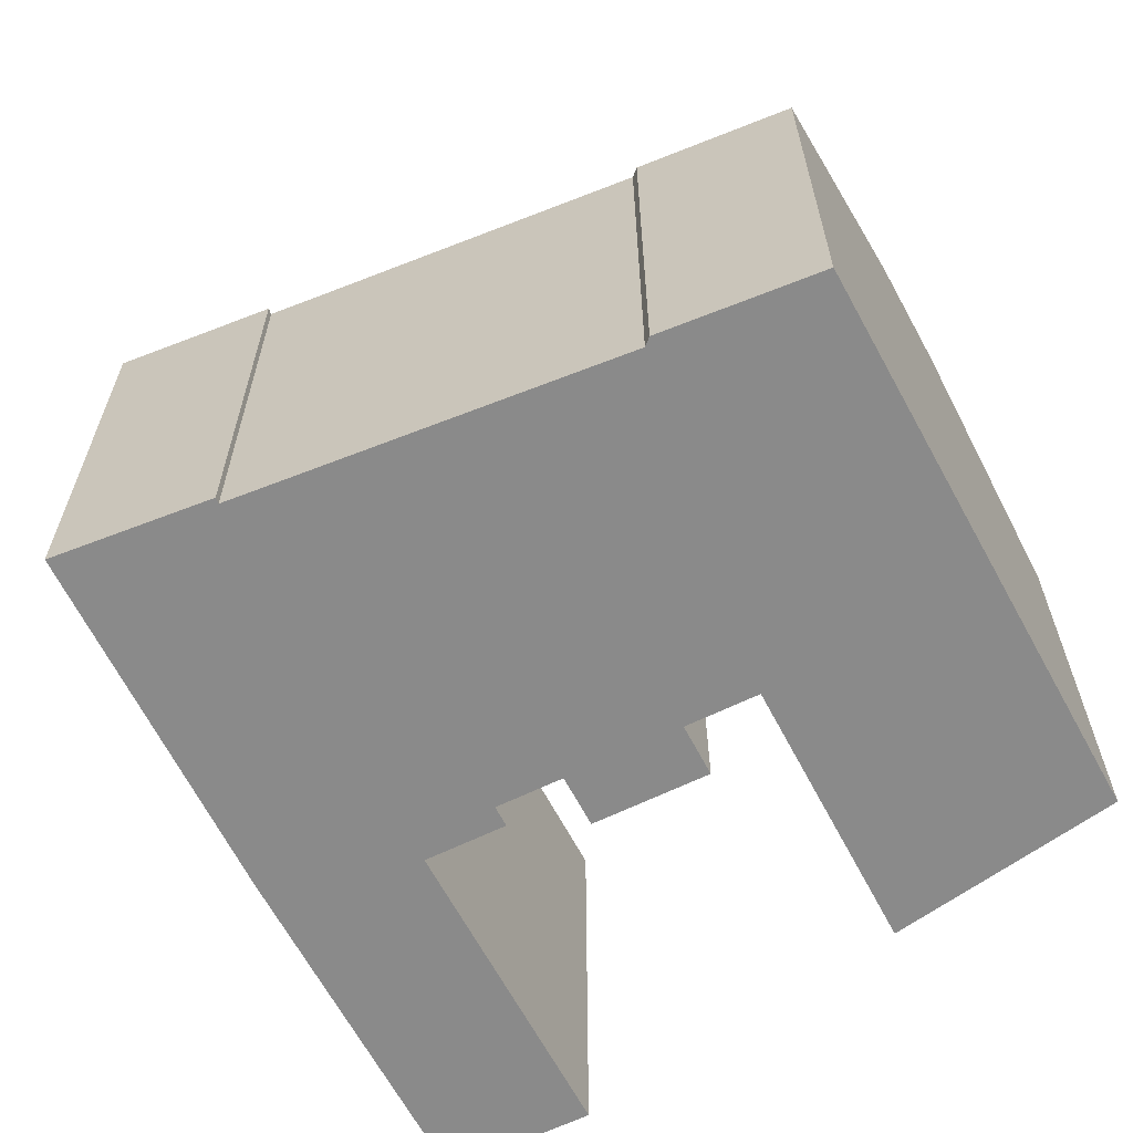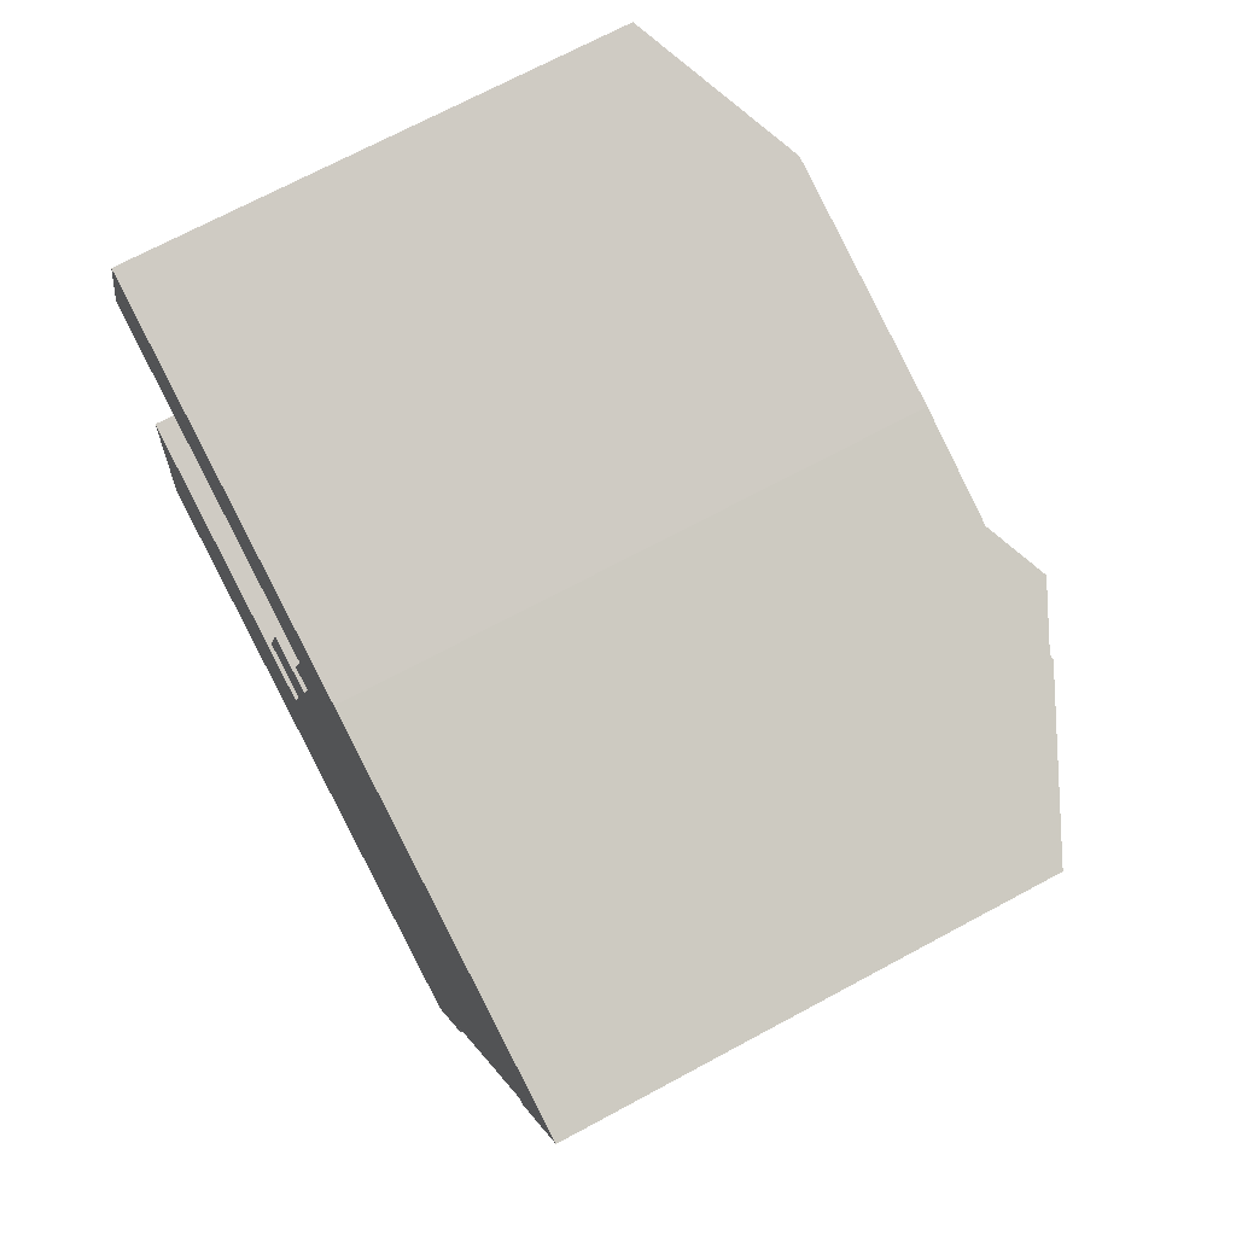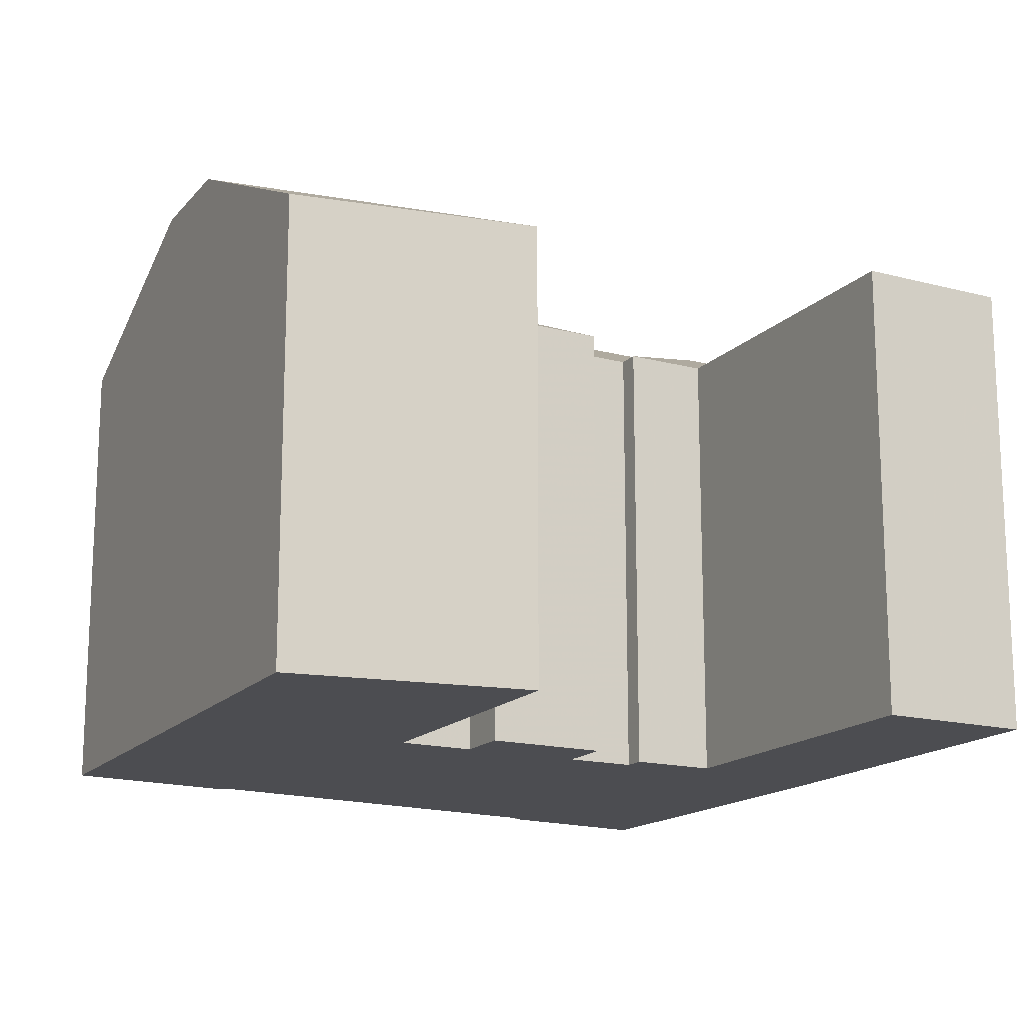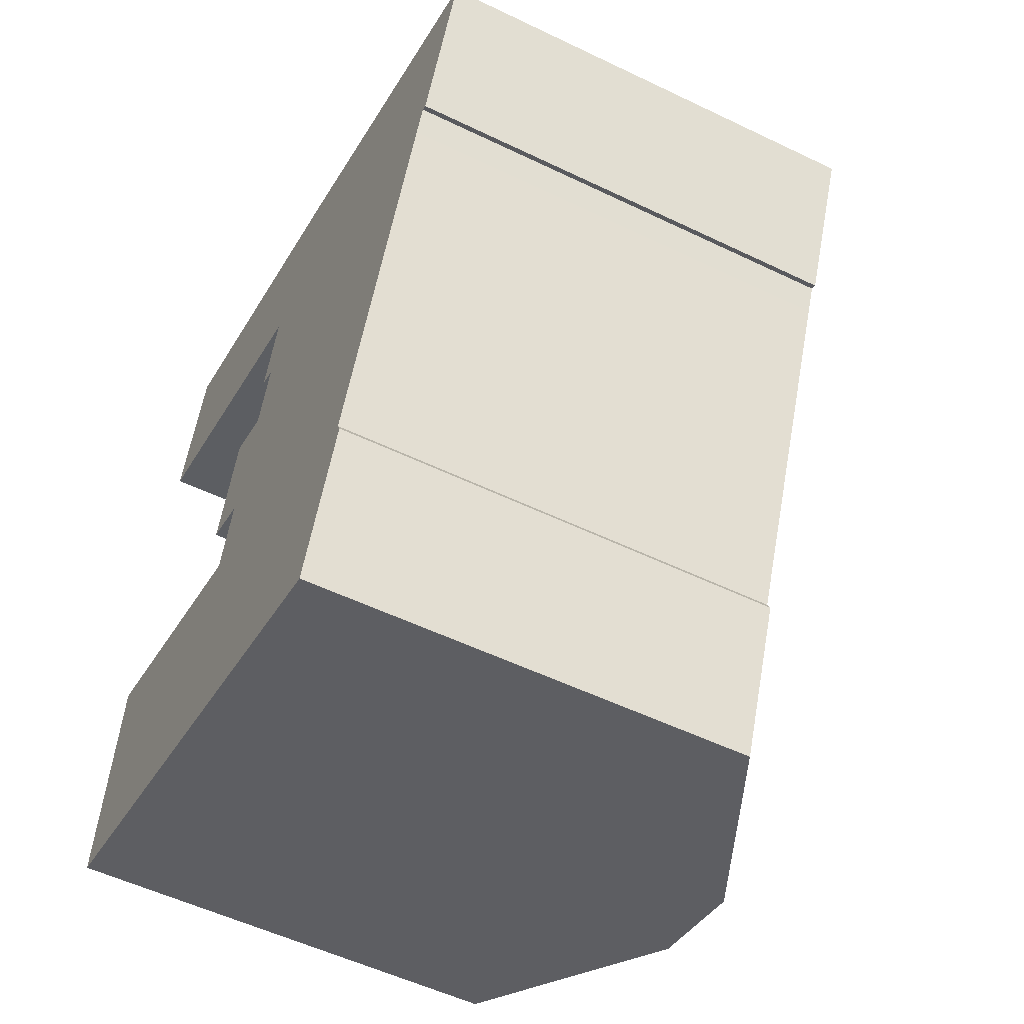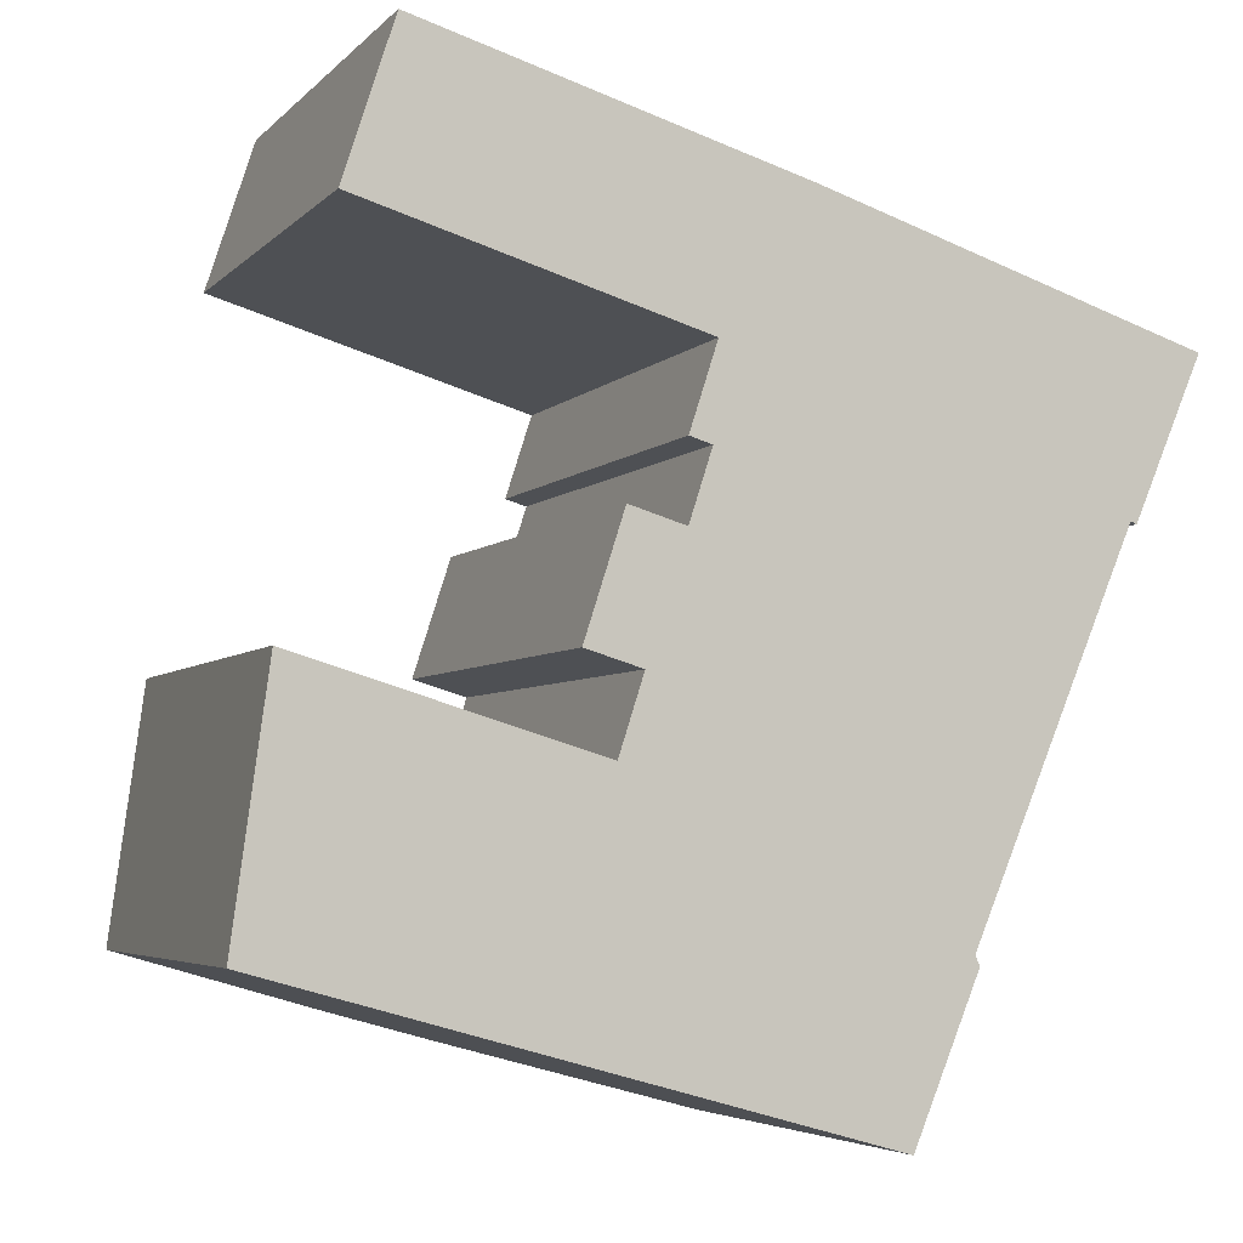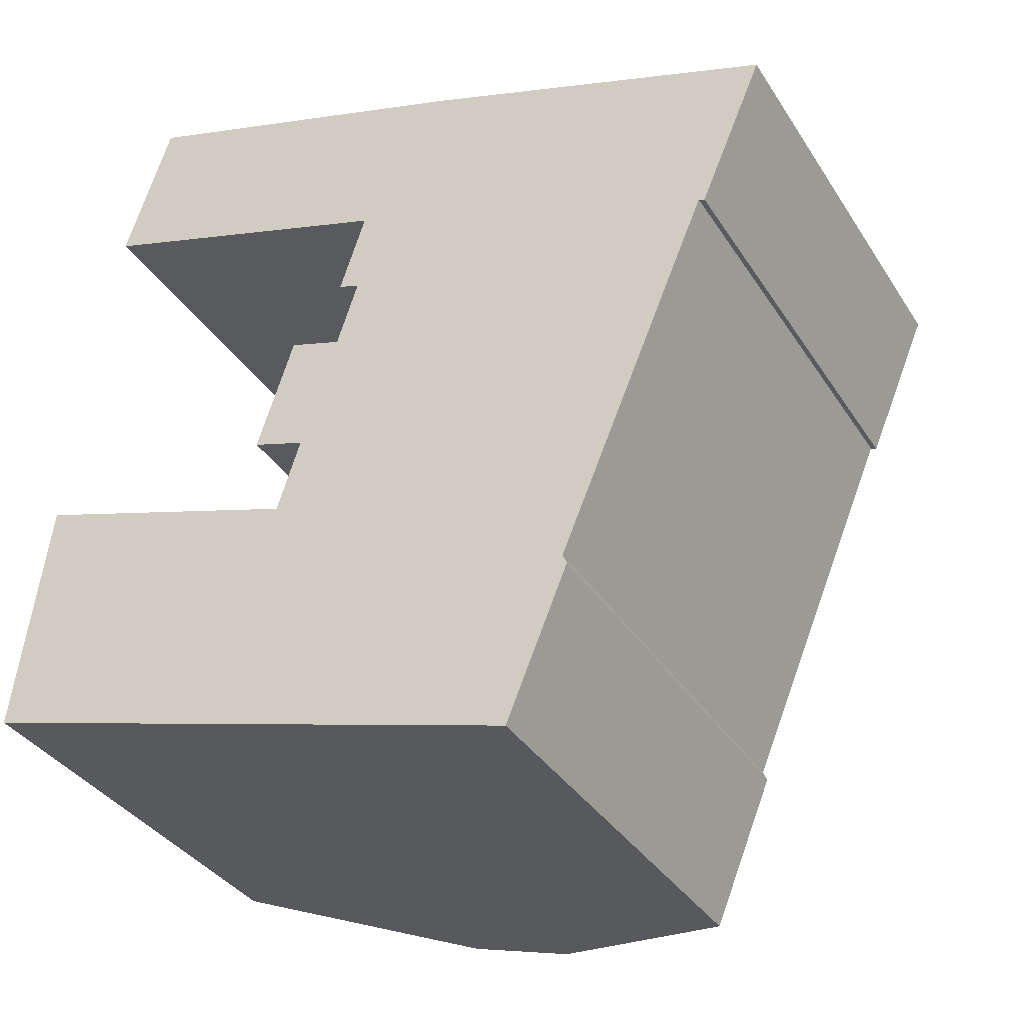
<metadata>
{"format":"obj","ext":"obj","renderer":"f3d","projection":"perspective","resolution":1024,"background":"white","views":[{"elev":-63.5,"azim":134.3,"up":"+Y"},{"elev":70.6,"azim":61.7,"up":"+Z"},{"elev":-16.1,"azim":-100.8,"up":"+Y"},{"elev":-53.8,"azim":62.8,"up":"+Z"},{"elev":-4.5,"azim":-21.1,"up":"+Z"},{"elev":-35.1,"azim":28.1,"up":"+Z"}]}
</metadata>
<code>
v -1.013 0.0497 4.927
v -1.012 0.0497 4.924
v -1.074 0.07616 4.922
v -1.074 0.0756 4.926
v -1.032 0.0497 4.874
v -1.106 0.08511 4.895
v -1.079 0.07588 4.908
v -1.206 0.0497 5.005
v -1.142 0.08549 4.905
v -1.217 0.0497 4.926
v -1.116 0.0497 4.977
v -1.108 0.0497 5.001
v -1.031 0.07795 5.041
v -1.083 0.05888 5.014
v -1.031 0.07798 5.041
v -1.125 0.0497 5.006
v -1.1 0.05888 5.019
v -1.113 0.0497 5.044
v -1.096 0.0497 5.038
v -1.175 0.0497 5.167
v -1.127 0.07296 5.153
v -1.19 0.0497 5.12
v -1.089 0.0497 5.06
v -1.096 0.0497 5.062
v -1.011 0.08102 5.107
v -1.008 0.07926 5.102
v -1.024 0.07835 5.06
v -0.9676 0.0497 5.036
v -0.9637 -0.09822 5.045
v -0.9676 -0.09822 5.036
v -0.9676 0.0497 5.036
v -0.9637 0.0497 5.045
v -0.9676 0.0497 5.036
v -0.9676 -0.09822 5.036
v -1.013 -0.09822 4.927
v -1.013 0.0497 4.927
v -1.012 0.0497 4.924
v -1.013 0.0497 4.927
v -1.013 -0.09822 4.927
v -1.012 -0.09822 4.924
v -1.032 -0.09822 4.874
v -1.032 0.0497 4.874
v -1.012 0.0497 4.924
v -1.012 -0.09822 4.924
v -1.032 0.0497 4.874
v -1.032 -0.09822 4.874
v -1.217 -0.09822 4.926
v -1.217 0.0497 4.926
v -1.142 0.08549 4.905
v -1.106 0.08511 4.895
v -1.206 0.0497 5.005
v -1.217 0.0497 4.926
v -1.217 -0.09822 4.926
v -1.206 -0.09822 5.005
v -1.206 0.0497 5.005
v -1.206 -0.09822 5.005
v -1.116 -0.09822 4.977
v -1.116 0.0497 4.977
v -1.116 -0.09822 4.977
v -1.108 -0.09822 5.001
v -1.108 0.0497 5.001
v -1.116 0.0497 4.977
v -1.108 0.0497 5.001
v -1.108 -0.09822 5.001
v -1.125 -0.09822 5.006
v -1.125 0.0497 5.006
v -1.113 0.0497 5.044
v -1.125 0.0497 5.006
v -1.125 -0.09822 5.006
v -1.113 -0.09822 5.044
v -1.096 -0.09822 5.038
v -1.096 0.0497 5.038
v -1.113 0.0497 5.044
v -1.113 -0.09822 5.044
v -1.096 -0.09822 5.038
v -1.089 -0.09822 5.06
v -1.089 0.0497 5.06
v -1.096 0.0497 5.038
v -1.089 0.0497 5.06
v -1.089 -0.09822 5.06
v -1.096 -0.09822 5.062
v -1.096 0.0497 5.062
v -1.087 0.0497 5.088
v -1.096 0.0497 5.062
v -1.096 -0.09822 5.062
v -1.087 -0.09822 5.088
v -1.19 -0.09822 5.12
v -1.19 0.0497 5.12
v -1.087 0.0497 5.088
v -1.087 -0.09822 5.088
v -1.19 -0.09822 5.12
v -1.175 -0.09822 5.167
v -1.175 0.0497 5.167
v -1.19 0.0497 5.12
v -1.175 0.0497 5.167
v -1.175 -0.09822 5.167
v -1.058 -0.09822 5.132
v -1.058 0.07296 5.132
v -1.127 0.07296 5.153
v -1.025 0.07256 5.121
v -1.007 0.0812 5.115
v -0.9898 0.07261 5.109
v -0.988 0.07268 5.109
v -0.9618 0.0497 5.044
v -0.9637 -0.09822 5.045
v -0.9637 0.0497 5.045
v -0.9618 0.0497 5.044
v -0.9618 -0.09822 5.044
v -1.116 -0.09822 4.977
v -1.206 -0.09822 5.005
v -1.217 -0.09822 4.926
v -1.113 -0.09822 5.044
v -1.125 -0.09822 5.006
v -1.108 -0.09822 5.001
v -1.096 -0.09822 5.038
v -1.089 -0.09822 5.06
v -1.175 -0.09822 5.167
v -1.19 -0.09822 5.12
v -1.087 -0.09822 5.088
v -1.096 -0.09822 5.062
v -1.058 -0.09822 5.132
v -1.032 -0.09822 4.874
v -1.013 -0.09822 4.927
v -1.012 -0.09822 4.924
v -0.9676 -0.09822 5.036
v -0.9637 -0.09822 5.045
v -0.9618 -0.09822 5.044
v -0.9411 -0.09822 5.093
v -0.9898 0.07261 5.109
v -1.007 0.0812 5.115
v -1.025 0.07256 5.121
v -0.9411 0.0497 5.093
v -0.988 0.07268 5.109
v -1.058 0.07296 5.132
v -0.9411 -0.09822 5.093
v -1.058 -0.09822 5.132
v -0.9618 0.0497 5.044
v -0.9411 0.0497 5.093
v -0.9411 -0.09822 5.093
v -0.9618 -0.09822 5.044
f 1 2 3
f 1 3 4
f 5 6 7
f 5 7 2
f 2 7 3
f 8 9 10
f 7 6 9
f 7 9 8
f 7 8 11
f 4 3 7
f 12 13 4
f 12 4 11
f 11 4 7
f 14 15 13
f 16 17 14
f 16 14 12
f 12 14 13
f 18 17 16
f 17 18 19
f 17 19 14
f 20 21 22
f 23 24 25
f 23 25 26
f 27 15 14
f 26 27 14
f 23 26 14
f 23 14 19
f 13 15 27
f 1 4 28
f 28 4 13
f 28 13 27
f 29 30 31
f 29 31 32
f 33 34 35
f 33 35 36
f 37 38 39
f 37 39 40
f 41 42 43
f 41 43 44
f 45 46 47
f 45 47 48
f 45 48 49
f 45 49 50
f 51 52 53
f 51 53 54
f 55 56 57
f 55 57 58
f 59 60 61
f 59 61 62
f 63 64 65
f 63 65 66
f 67 68 69
f 67 69 70
f 71 72 73
f 71 73 74
f 75 76 77
f 75 77 78
f 79 80 81
f 79 81 82
f 83 84 85
f 83 85 86
f 87 88 89
f 87 89 90
f 91 92 93
f 91 93 94
f 95 96 97
f 95 97 98
f 95 98 99
f 22 21 98
f 22 98 100
f 22 100 83
f 83 100 101
f 83 101 25
f 83 25 24
f 26 25 101
f 26 101 102
f 27 26 102
f 28 27 102
f 28 102 32
f 103 104 32
f 103 32 102
f 105 106 107
f 105 107 108
f 109 110 111
f 112 113 114
f 115 112 114
f 116 115 114
f 117 118 119
f 119 120 116
f 121 117 119
f 121 119 116
f 121 116 114
f 121 114 109
f 109 111 122
f 121 109 122
f 121 122 123
f 124 123 122
f 121 123 125
f 121 125 126
f 121 126 127
f 128 121 127
f 129 130 131
f 132 133 129
f 132 129 131
f 132 131 134
f 135 132 136
f 136 132 134
f 103 132 104
f 107 138 139
f 107 139 140

</code>
